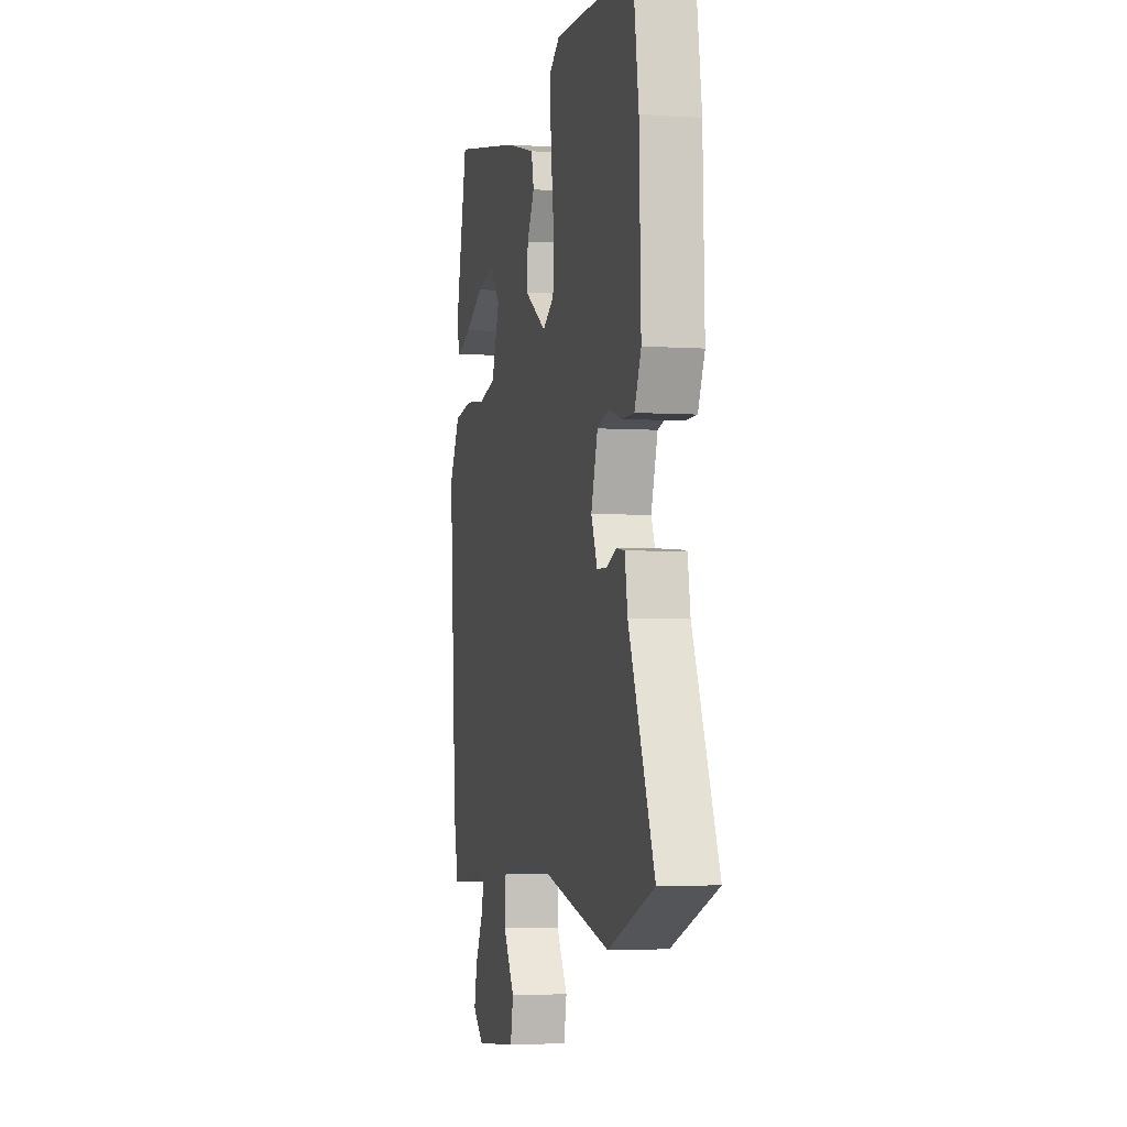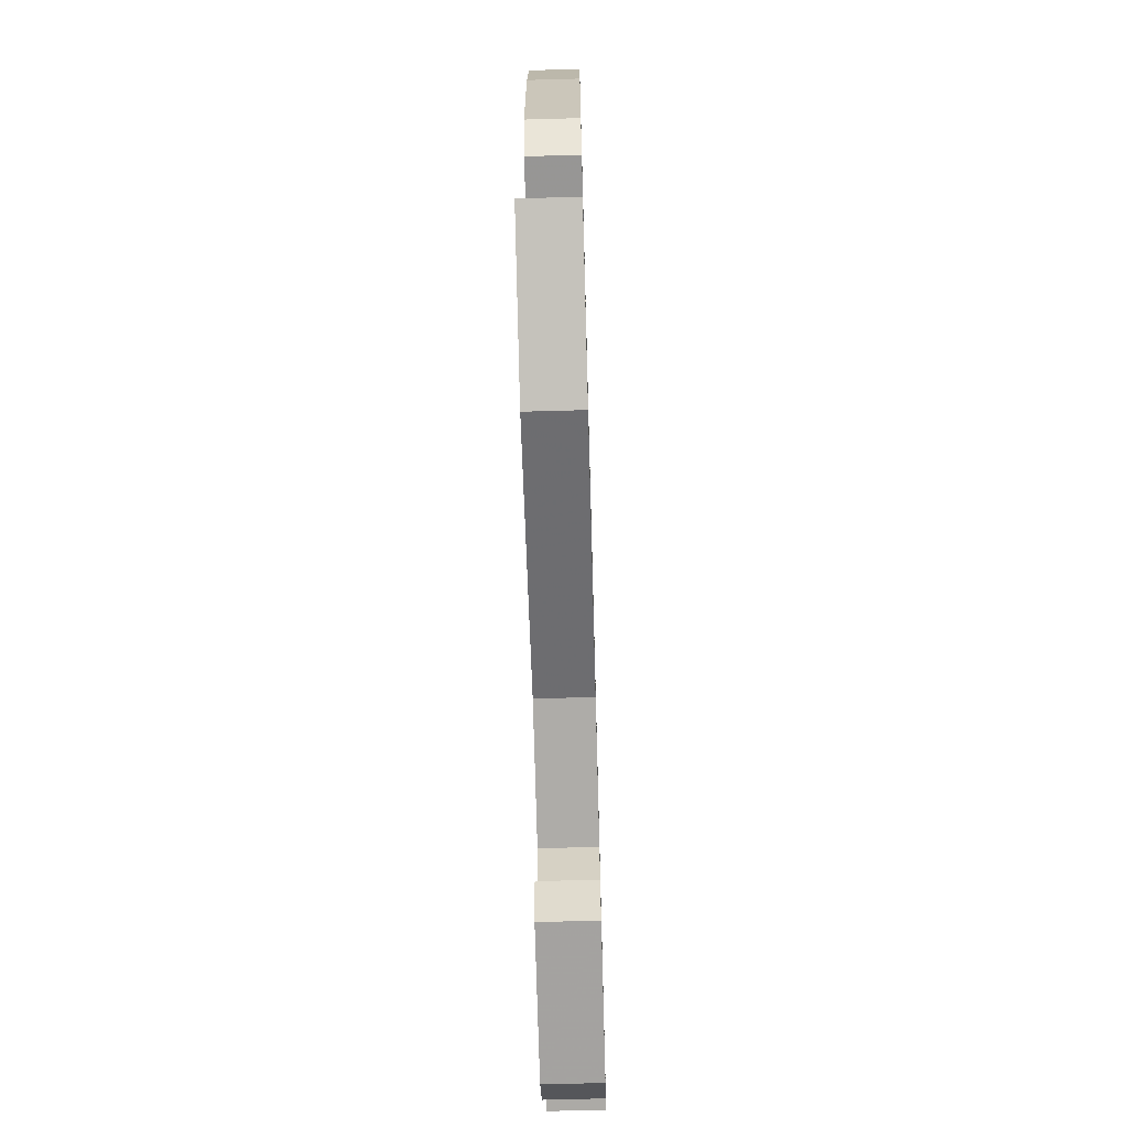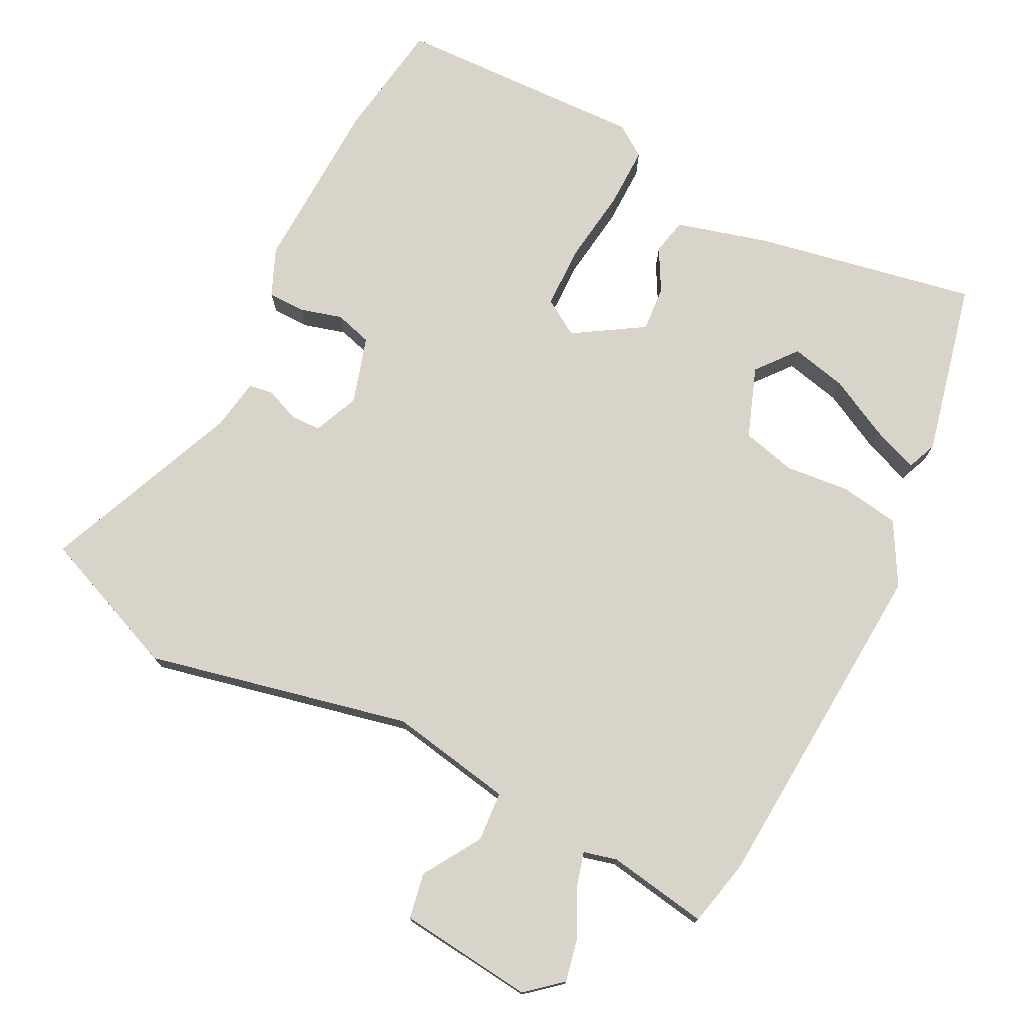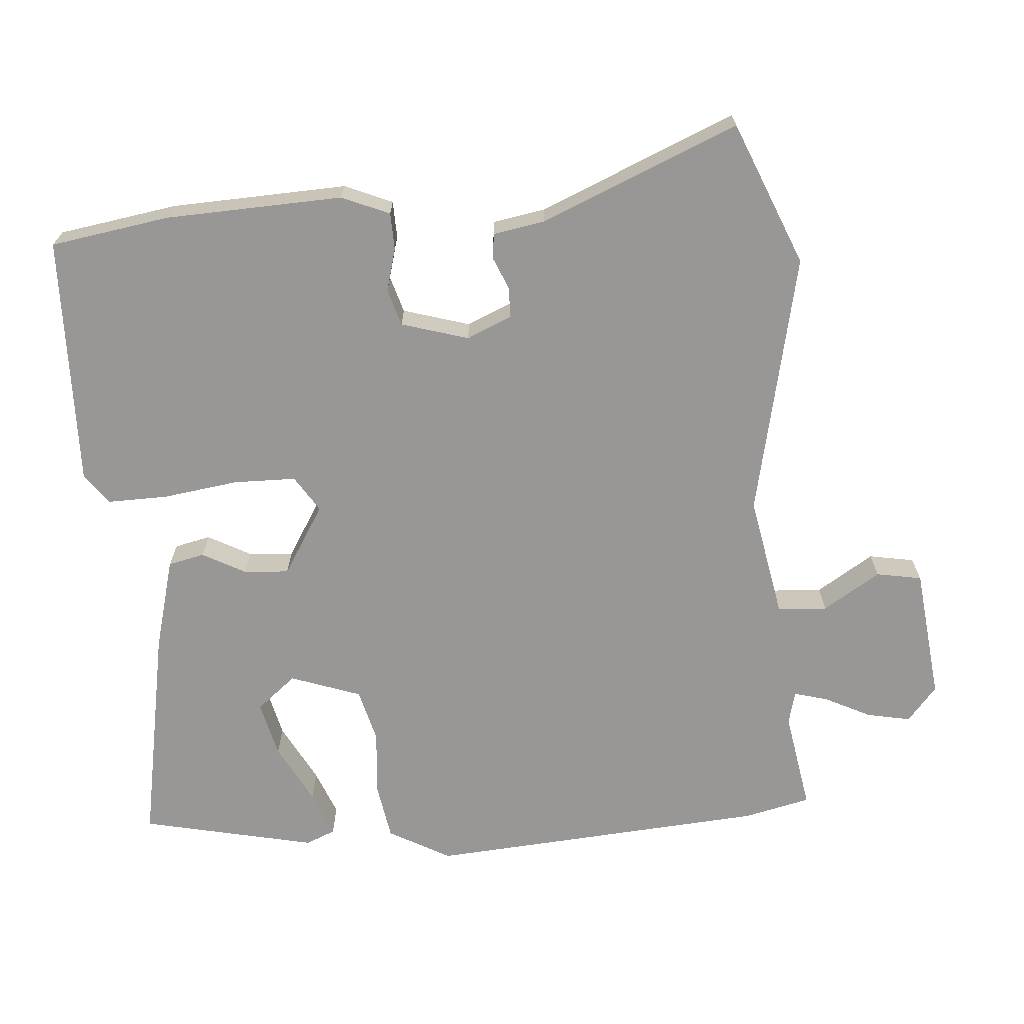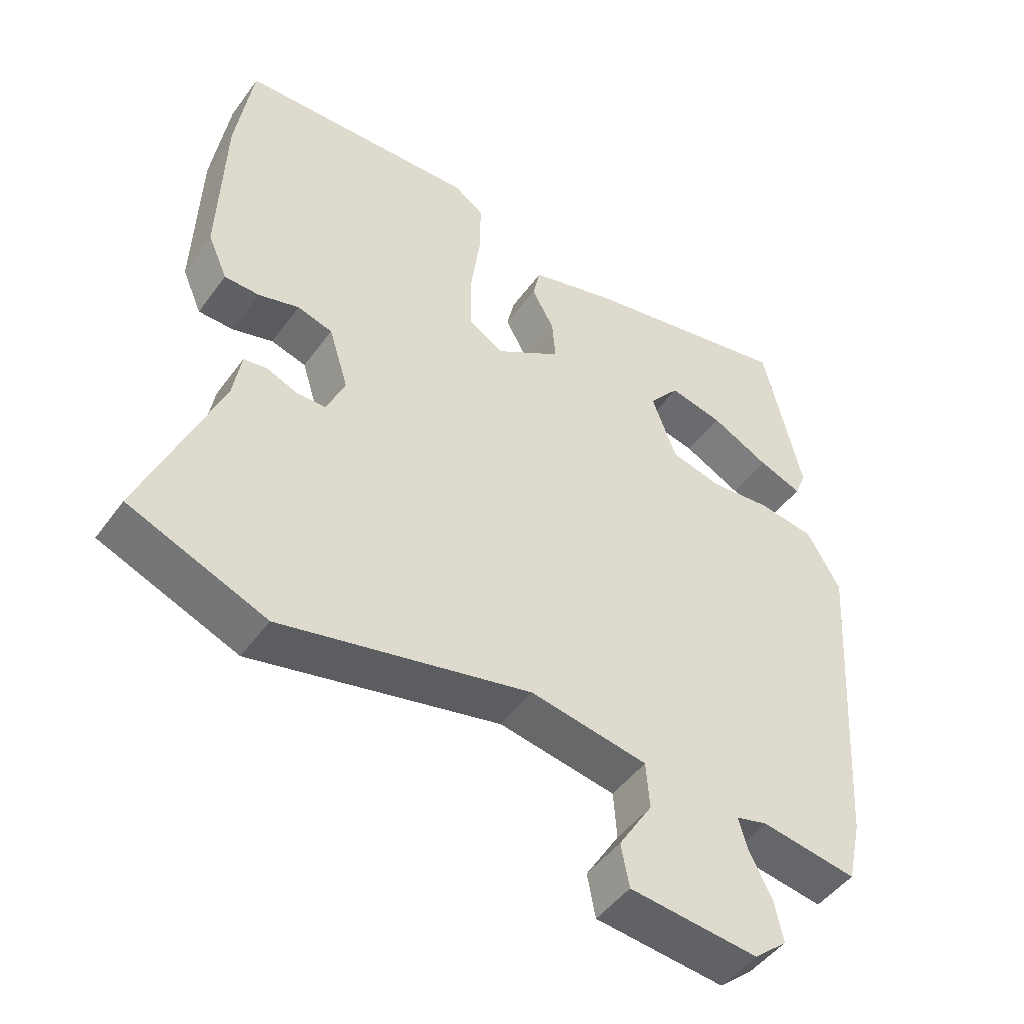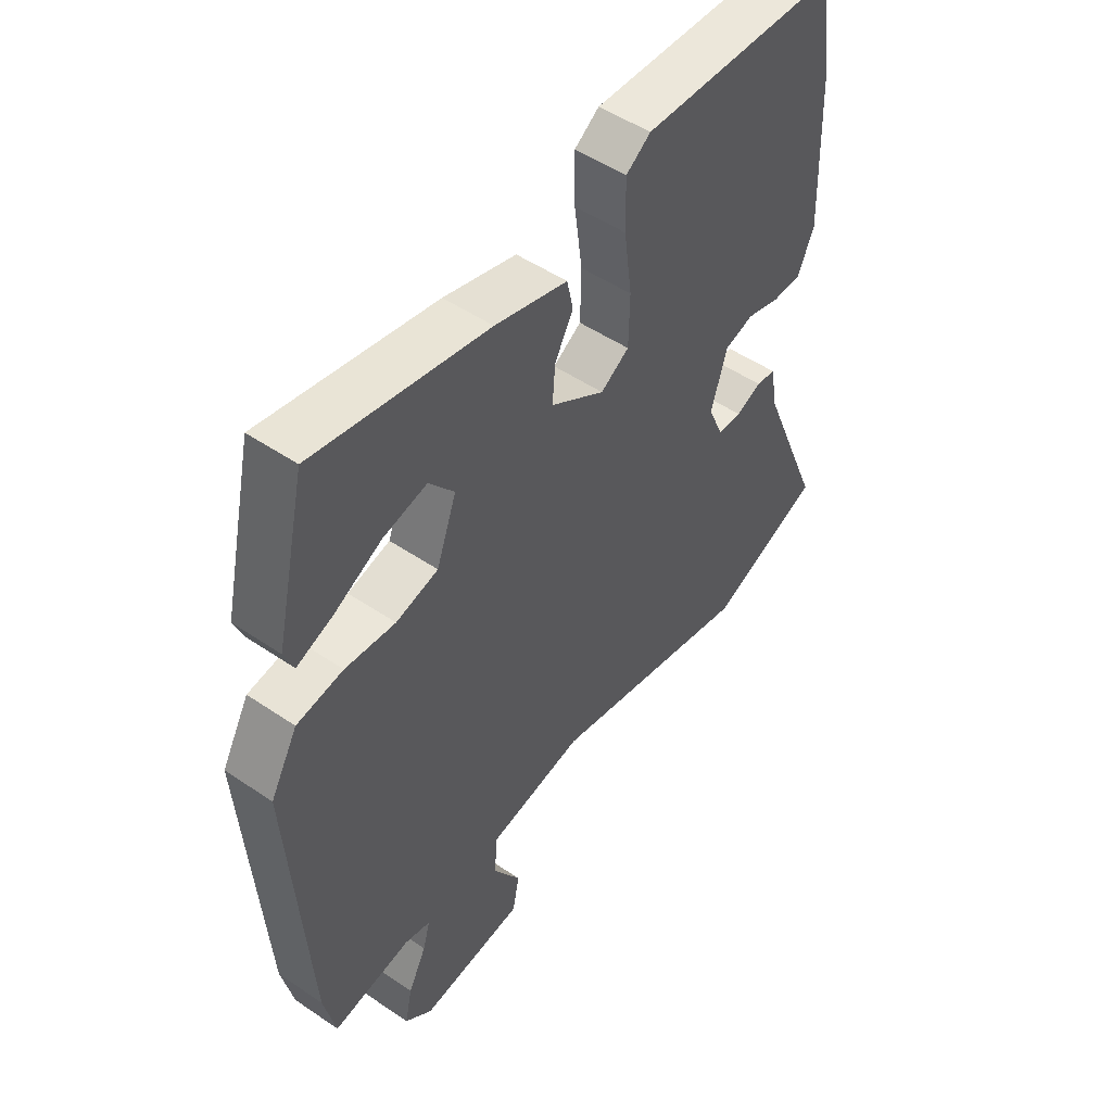
<metadata>
{"format":"obj","ext":"obj","renderer":"f3d","projection":"perspective","resolution":1024,"background":"white","views":[{"elev":-3.4,"azim":76.9,"up":"+Z"},{"elev":-66.7,"azim":91.6,"up":"+Z"},{"elev":75.1,"azim":-153.0,"up":"+Y"},{"elev":-68.3,"azim":94.9,"up":"+Y"},{"elev":-47.7,"azim":145.8,"up":"+Z"},{"elev":50.3,"azim":-53.3,"up":"+Z"}]}
</metadata>
<code>
v -0.494 0.07 -0.525
v -0.515 0.07 -0.431
v -0.547 0.07 0.049
v -0.498 0.07 0.136
v -0.415 0.07 0.149
v -0.325 0.07 0.14
v -0.249 0.07 0.159
v -0.213 0.07 0.258
v -0.258 0.07 0.314
v -0.337 0.07 0.296
v -0.422 0.07 0.252
v -0.487 0.07 0.227
v -0.504 0.07 0.269
v -0.448 0.07 0.515
v -0.137 0.07 0.455
v -0.007 0.07 0.419
v 0.004 0.07 0.368
v -0.029 0.07 0.308
v -0.034 0.07 0.244
v 0.063 0.07 0.183
v 0.114 0.07 0.215
v 0.116 0.07 0.303
v 0.102 0.07 0.409
v 0.101 0.07 0.495
v 0.145 0.07 0.526
v 0.498 0.07 0.514
v 0.523 0.07 0.346
v 0.531 0.07 0.097
v 0.502 0.07 0.03
v 0.45 0.07 0.029
v 0.39 0.07 0.046
v 0.338 0.07 0.031
v 0.309 0.07 -0.063
v 0.336 0.07 -0.127
v 0.379 0.07 -0.128
v 0.425 0.07 -0.109
v 0.46 0.07 -0.114
v 0.472 0.07 -0.187
v 0.586 0.07 -0.465
v 0.383 0.07 -0.547
v 0.013 0.07 -0.464
v -0.16 0.07 -0.495
v -0.165 0.07 -0.565
v -0.115 0.07 -0.646
v -0.127 0.07 -0.71
v -0.316 0.07 -0.73
v -0.365 0.07 -0.688
v -0.352 0.07 -0.626
v -0.319 0.07 -0.561
v -0.306 0.07 -0.514
v -0.353 0.07 -0.502
v -0.494 0 -0.525
v -0.515 0 -0.431
v -0.547 0 0.049
v -0.498 0 0.136
v -0.415 0 0.149
v -0.325 0 0.14
v -0.249 0 0.159
v -0.213 0 0.258
v -0.258 0 0.314
v -0.337 0 0.296
v -0.422 0 0.252
v -0.487 0 0.227
v -0.504 0 0.269
v -0.448 0 0.515
v -0.137 0 0.455
v -0.007 0 0.419
v 0.004 0 0.368
v -0.029 0 0.308
v -0.034 0 0.244
v 0.063 0 0.183
v 0.114 0 0.215
v 0.116 0 0.303
v 0.102 0 0.409
v 0.101 0 0.495
v 0.145 0 0.526
v 0.498 0 0.514
v 0.523 0 0.346
v 0.531 0 0.097
v 0.502 0 0.03
v 0.45 0 0.029
v 0.39 0 0.046
v 0.338 0 0.031
v 0.309 0 -0.063
v 0.336 0 -0.127
v 0.379 0 -0.128
v 0.425 0 -0.109
v 0.46 0 -0.114
v 0.472 0 -0.187
v 0.586 0 -0.465
v 0.383 0 -0.547
v 0.013 0 -0.464
v -0.16 0 -0.495
v -0.165 0 -0.565
v -0.115 0 -0.646
v -0.127 0 -0.71
v -0.316 0 -0.73
v -0.365 0 -0.688
v -0.352 0 -0.626
v -0.319 0 -0.561
v -0.306 0 -0.514
v -0.353 0 -0.502
f 46 47 48 49
f 46 49 50
f 43 44 45 46
f 42 43 46 50
f 41 42 50 51
f 38 39 40 41
f 35 36 37 38
f 34 35 38 41
f 33 34 41 51
f 28 29 30 31
f 28 31 32
f 27 28 32
f 26 27 32
f 25 26 32
f 22 23 24 25
f 21 22 25 32
f 20 21 32 33
f 15 16 17 18
f 15 18 19
f 14 15 19
f 10 11 12 13
f 9 10 13 14
f 3 4 5 6
f 3 6 7
f 2 3 7
f 1 2 7
f 51 1 7 8
f 19 20 33 51
f 9 14 19
f 8 9 19
f 8 19 51
f 100 99 98 97
f 101 100 97
f 97 96 95 94
f 101 97 94 93
f 102 101 93 92
f 92 91 90 89
f 89 88 87 86
f 92 89 86 85
f 102 92 85 84
f 82 81 80 79
f 83 82 79
f 83 79 78
f 83 78 77
f 83 77 76
f 76 75 74 73
f 83 76 73 72
f 84 83 72 71
f 69 68 67 66
f 70 69 66
f 70 66 65
f 64 63 62 61
f 65 64 61 60
f 57 56 55 54
f 58 57 54
f 58 54 53
f 58 53 52
f 59 58 52 102
f 102 84 71 70
f 70 65 60
f 70 60 59
f 102 70 59
f 1 52 53 2
f 2 53 54 3
f 3 54 55 4
f 4 55 56 5
f 5 56 57 6
f 6 57 58 7
f 7 58 59 8
f 8 59 60 9
f 9 60 61 10
f 10 61 62 11
f 11 62 63 12
f 12 63 64 13
f 13 64 65 14
f 14 65 66 15
f 15 66 67 16
f 16 67 68 17
f 17 68 69 18
f 18 69 70 19
f 19 70 71 20
f 20 71 72 21
f 21 72 73 22
f 22 73 74 23
f 23 74 75 24
f 24 75 76 25
f 25 76 77 26
f 26 77 78 27
f 27 78 79 28
f 28 79 80 29
f 29 80 81 30
f 30 81 82 31
f 31 82 83 32
f 32 83 84 33
f 33 84 85 34
f 34 85 86 35
f 35 86 87 36
f 36 87 88 37
f 37 88 89 38
f 38 89 90 39
f 39 90 91 40
f 40 91 92 41
f 41 92 93 42
f 42 93 94 43
f 43 94 95 44
f 44 95 96 45
f 45 96 97 46
f 46 97 98 47
f 47 98 99 48
f 48 99 100 49
f 49 100 101 50
f 50 101 102 51
f 51 102 52 1

</code>
